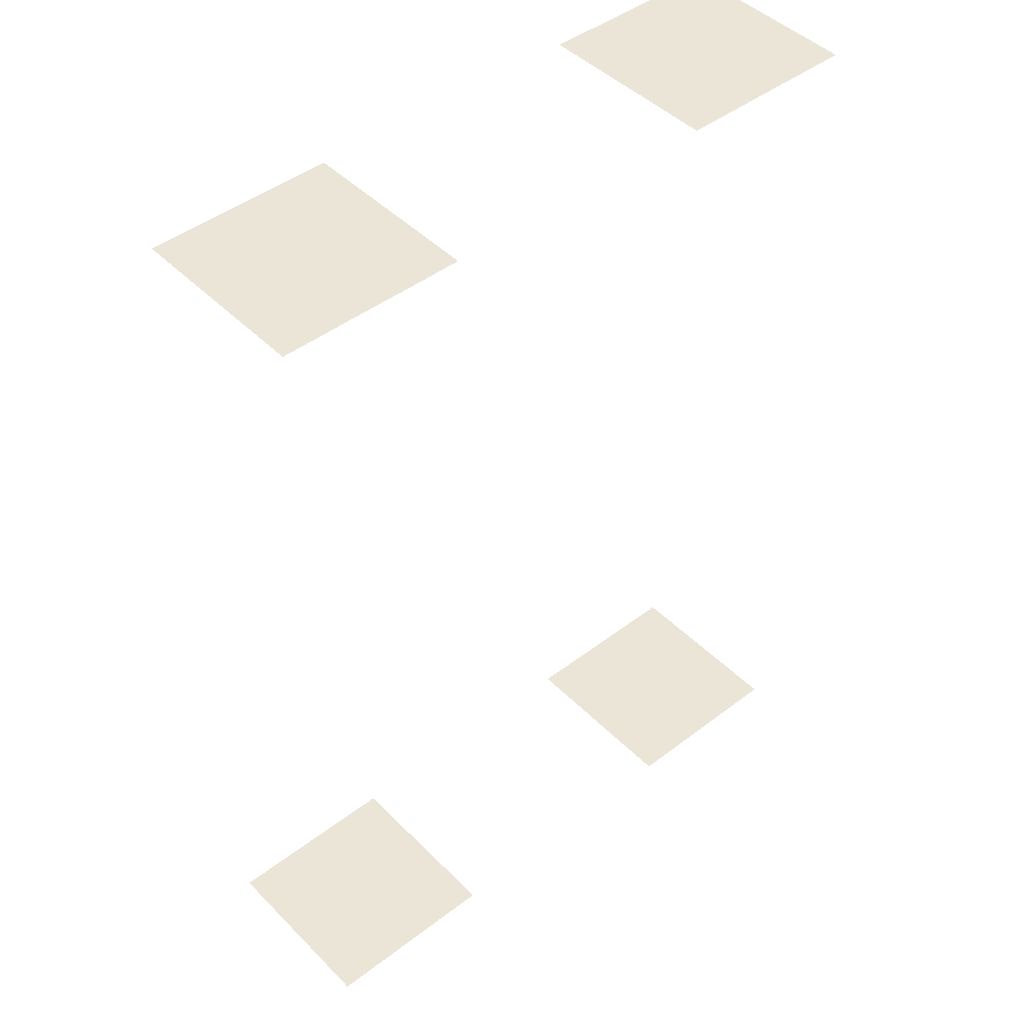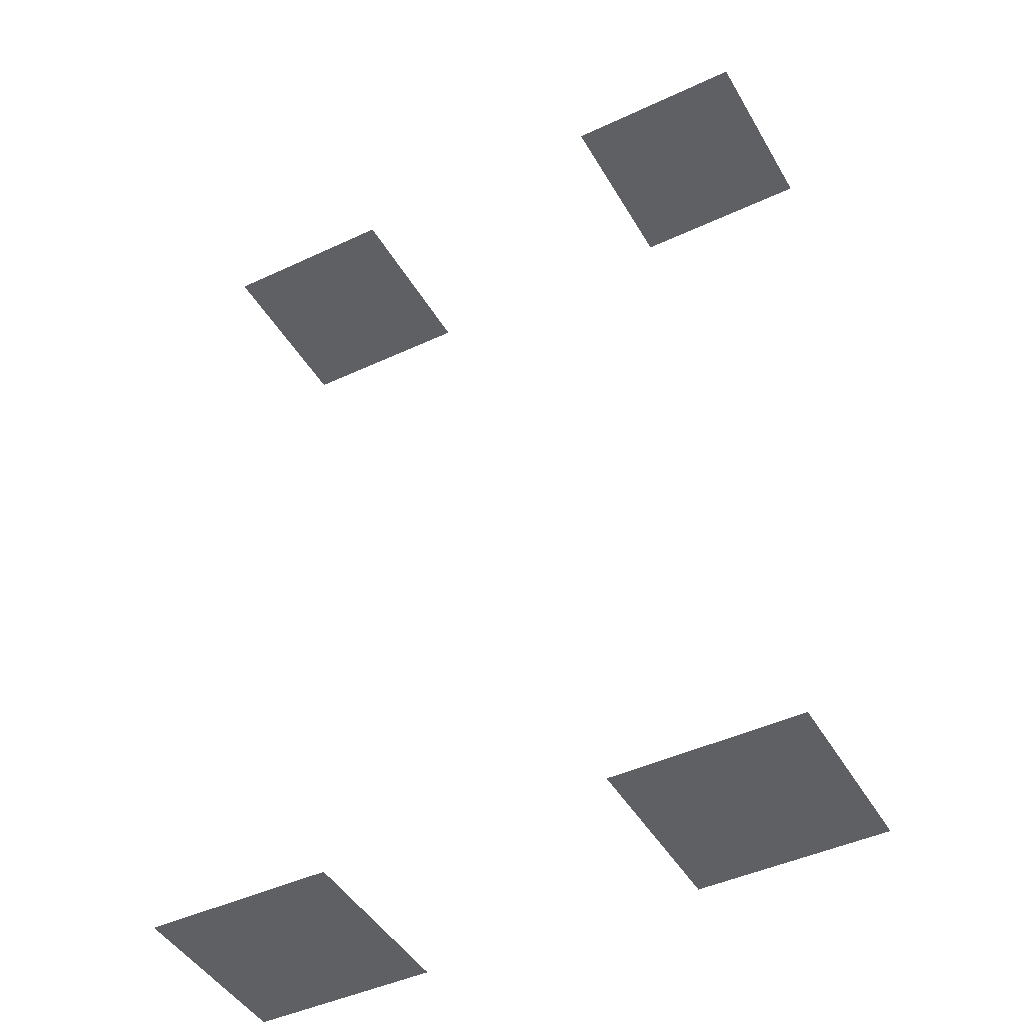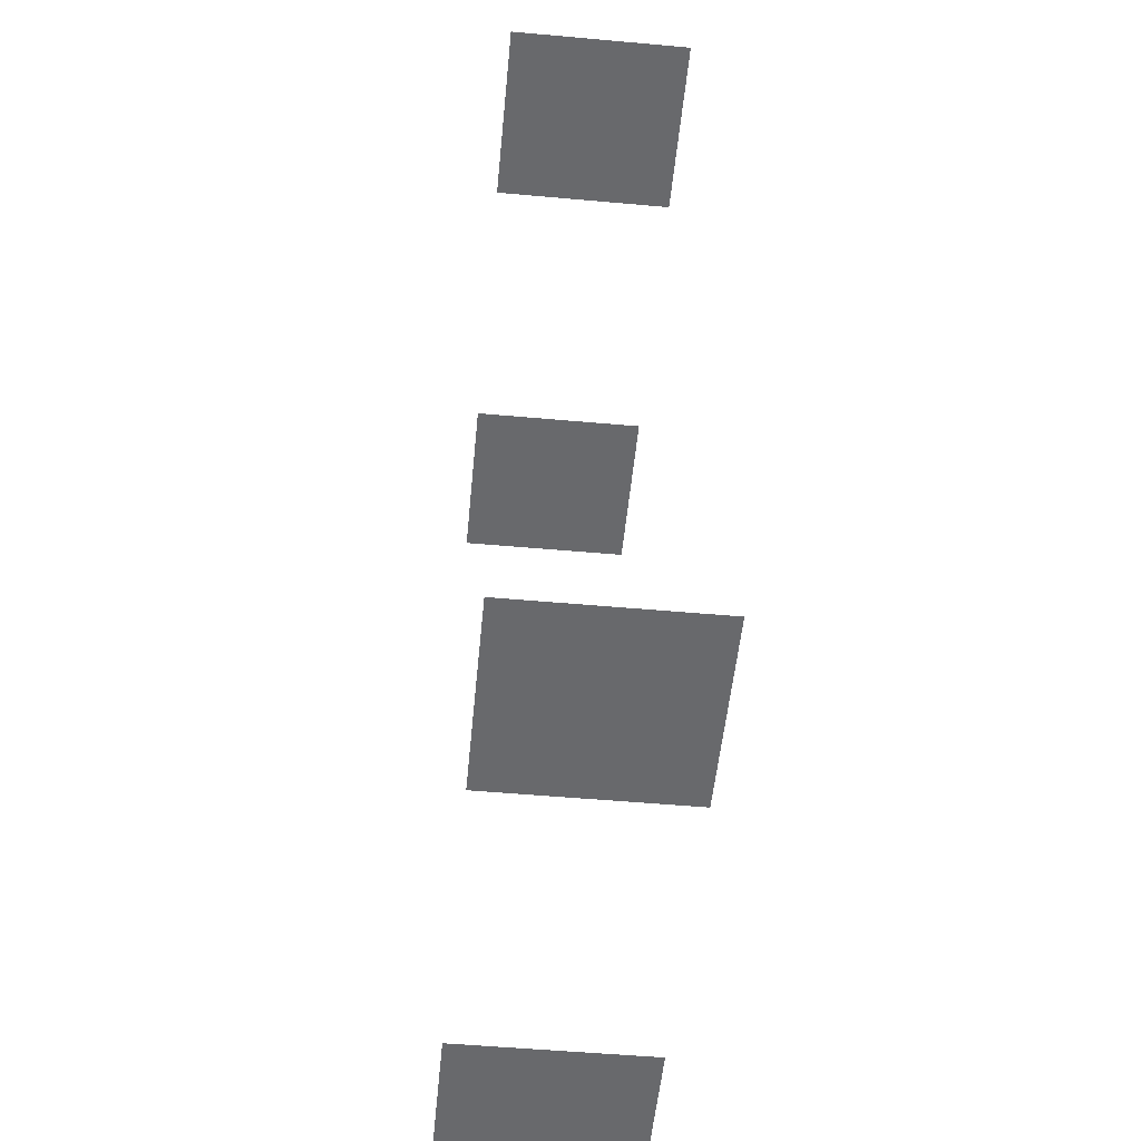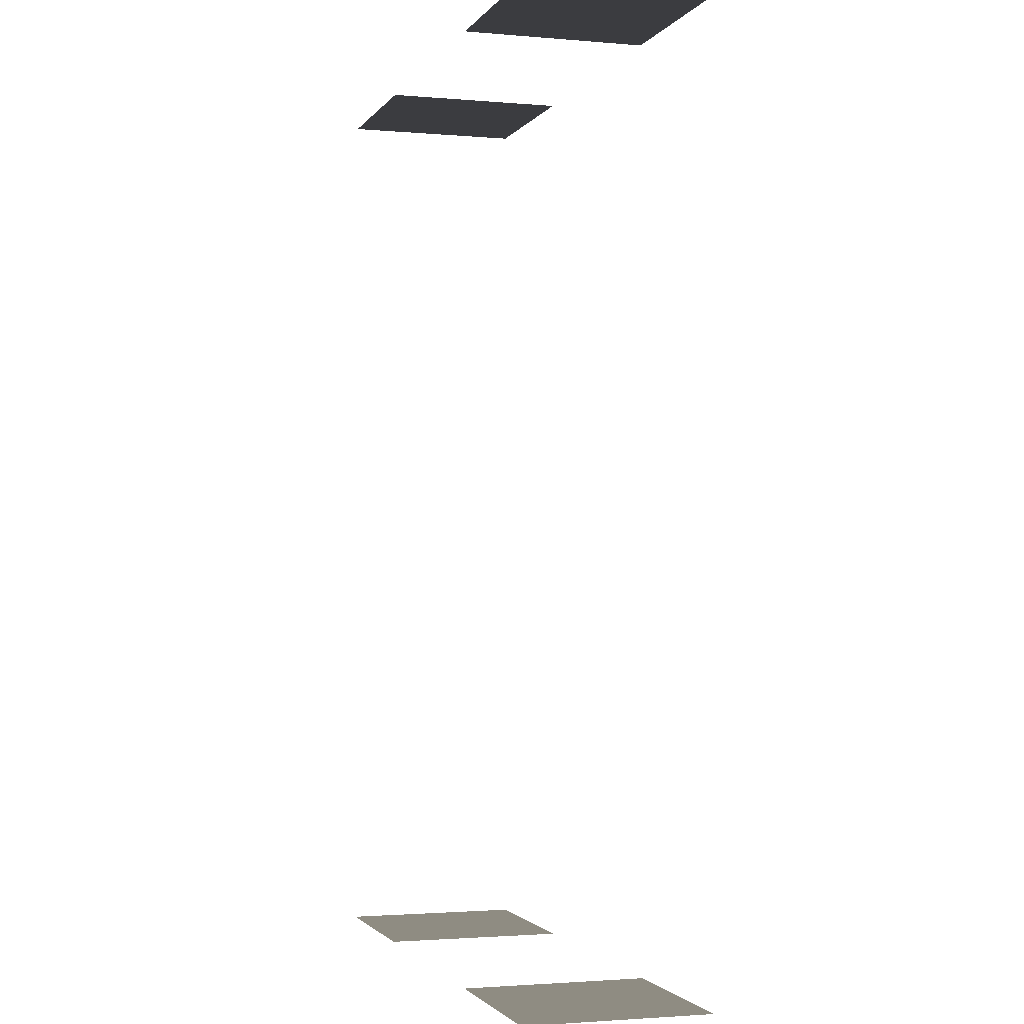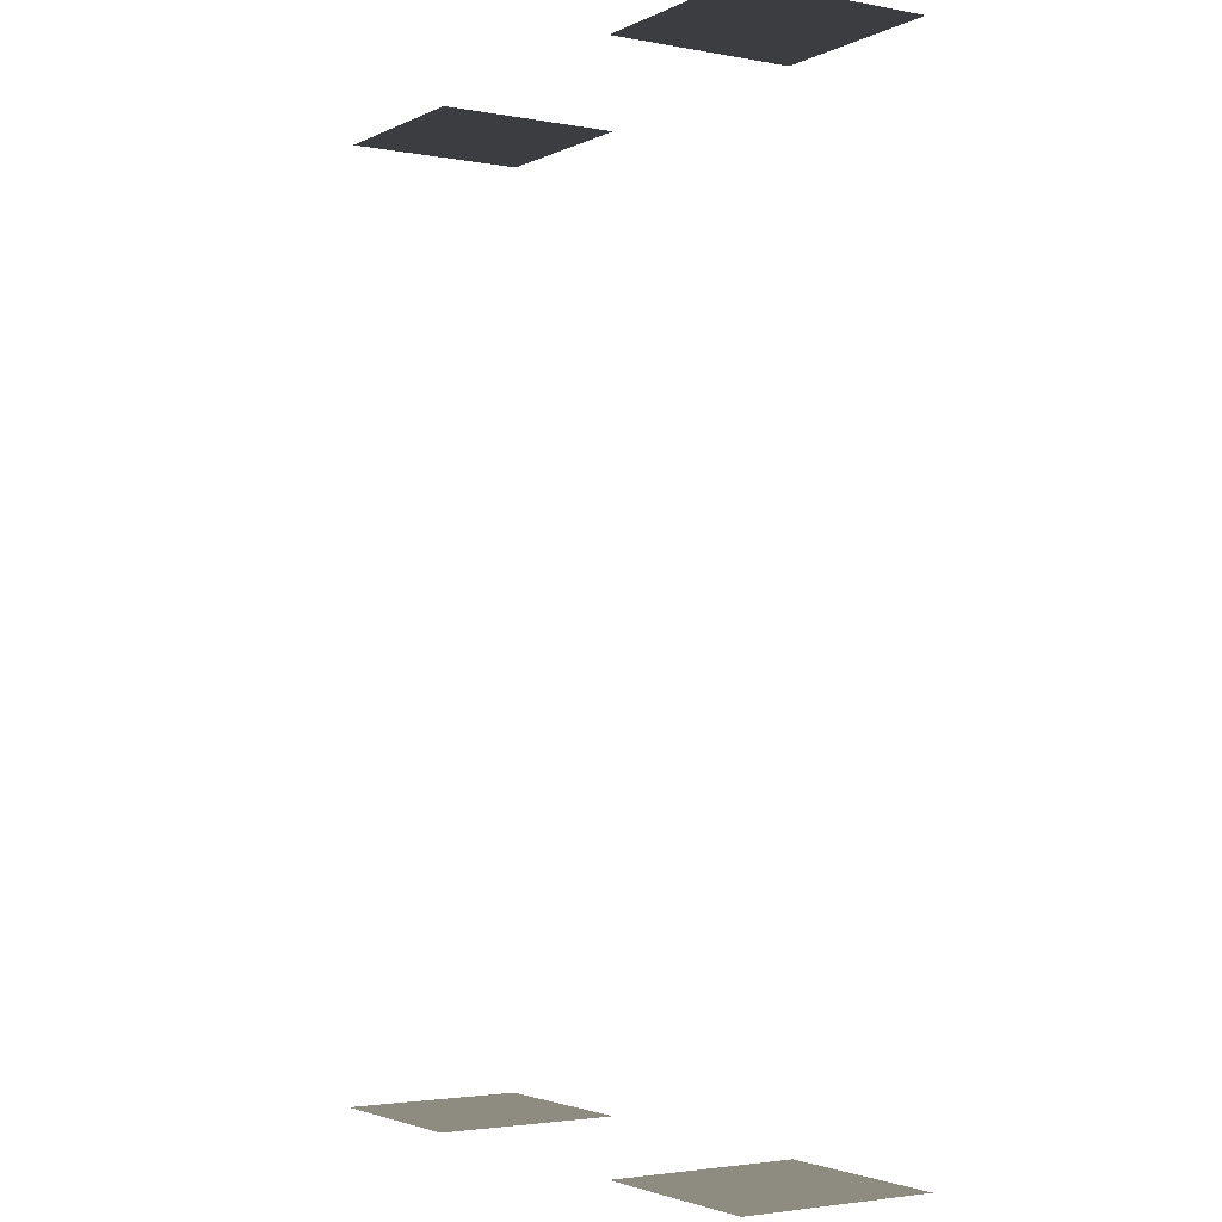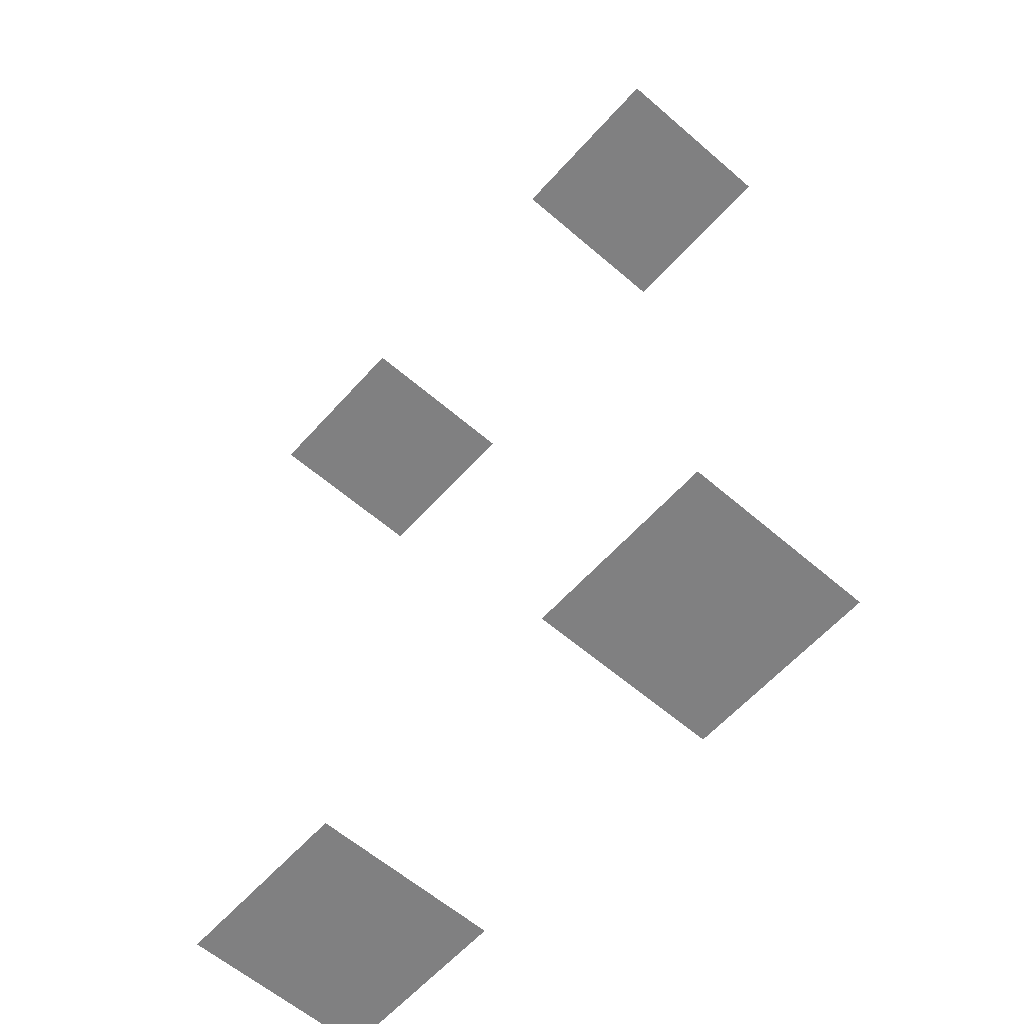
<metadata>
{"format":"obj","ext":"obj","renderer":"f3d","projection":"perspective","resolution":1024,"background":"white","views":[{"elev":45.6,"azim":-41.3,"up":"+Y"},{"elev":-45.0,"azim":28.5,"up":"+Y"},{"elev":-52.7,"azim":-95.5,"up":"+Y"},{"elev":-2.0,"azim":-107.2,"up":"+Y"},{"elev":-2.7,"azim":57.5,"up":"+Y"},{"elev":-60.2,"azim":-131.5,"up":"+Y"}]}
</metadata>
<code>
o Windows_(Jendela)
v -1 0 1
v 1 0 1
v -1 0 -1
v 1 0 -1
v 4.065 0 1
v 6.065 0 1
v 4.065 0 -1
v 6.065 0 -1
v -1 -10.15 1
v 1 -10.15 1
v -1 -10.15 -1
v 1 -10.15 -1
v 4.065 -10.15 1
v 6.065 -10.15 1
v 4.065 -10.15 -1
v 6.065 -10.15 -1
f 2 3 1
f 6 7 5
f 10 11 9
f 14 15 13
f 2 4 3
f 6 8 7
f 10 12 11
f 14 16 15

</code>
